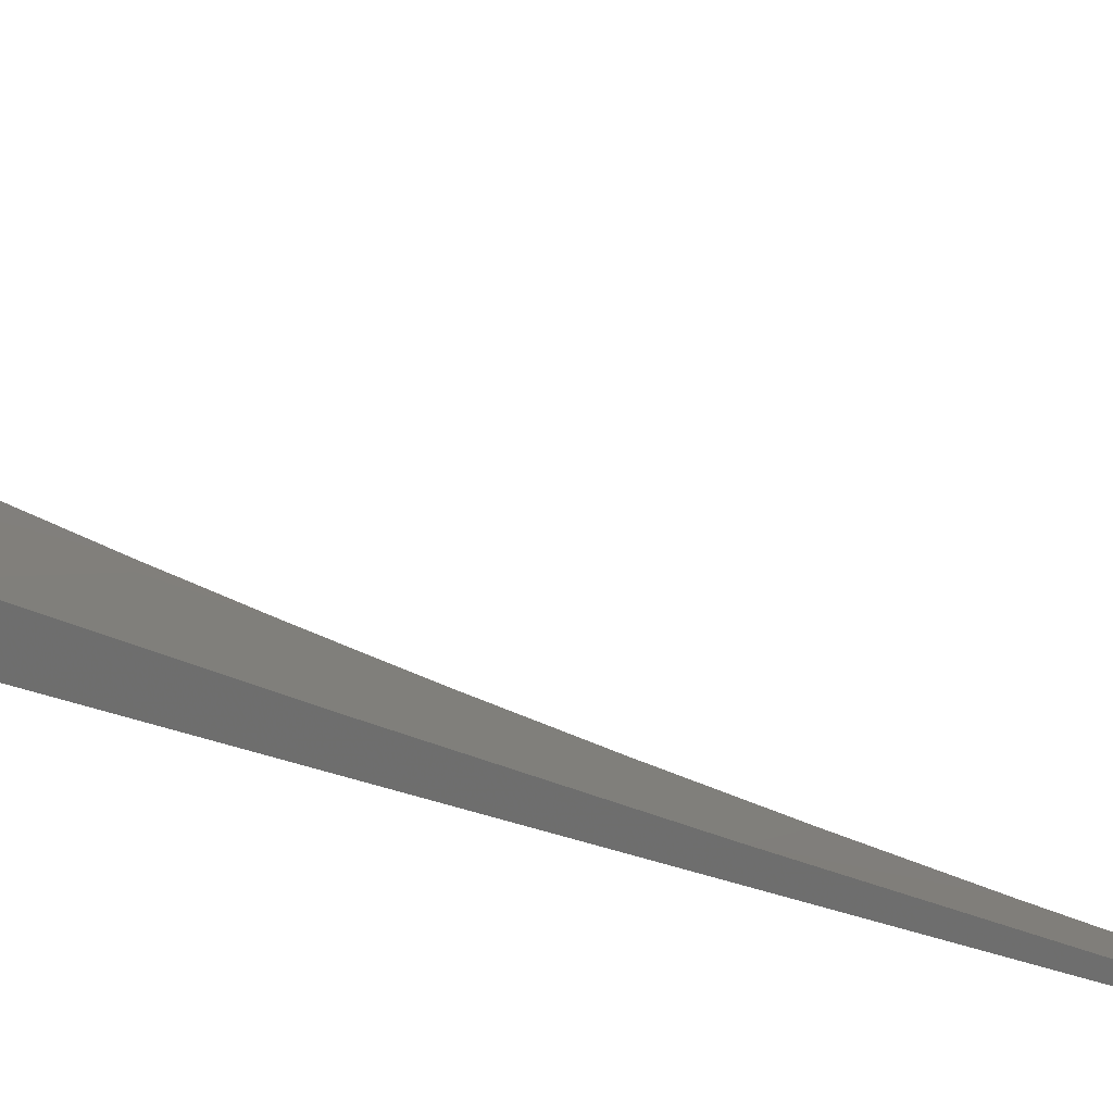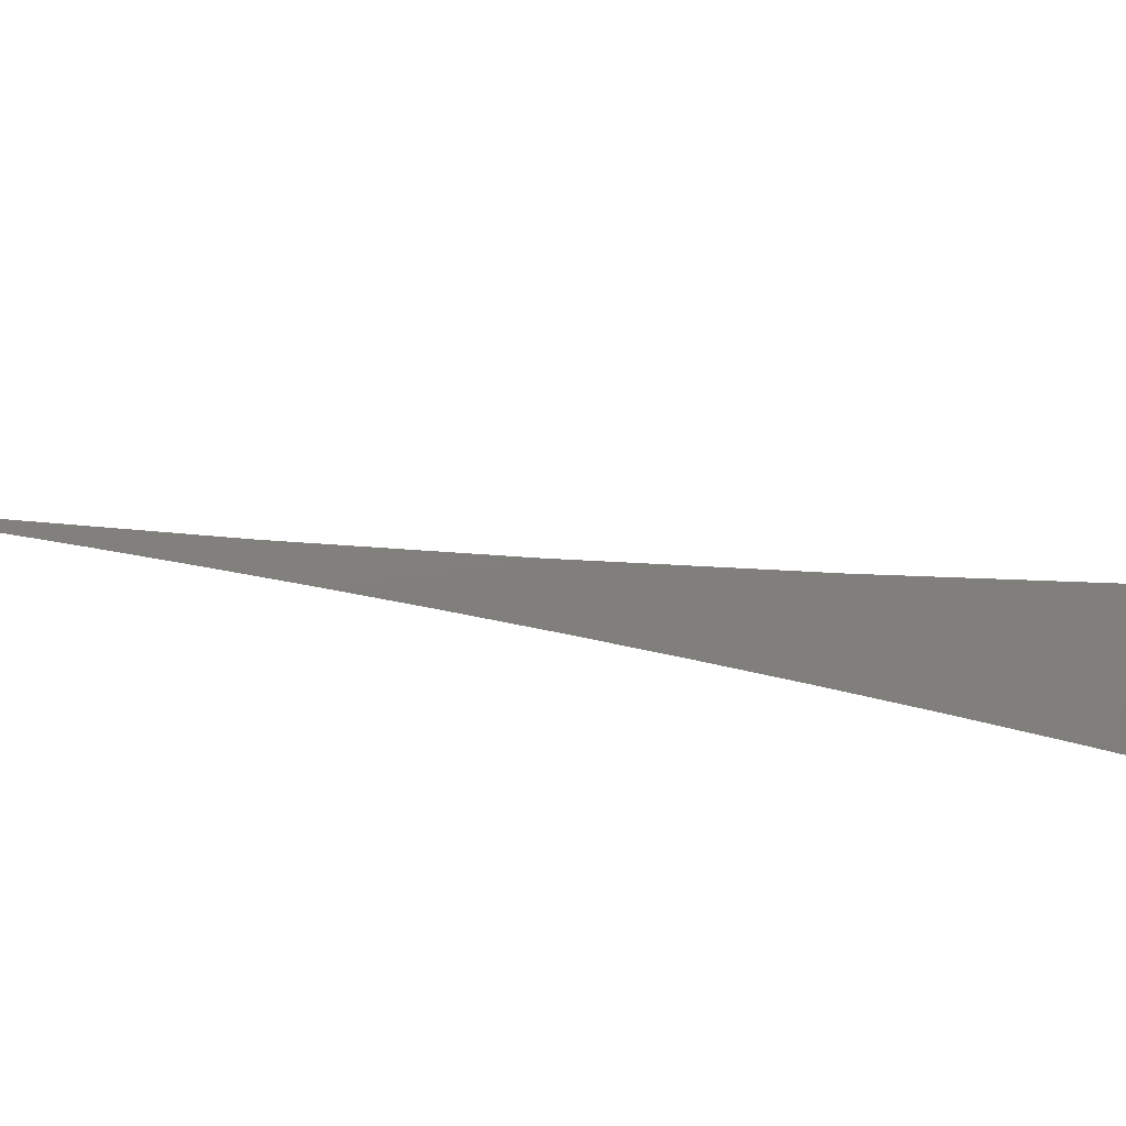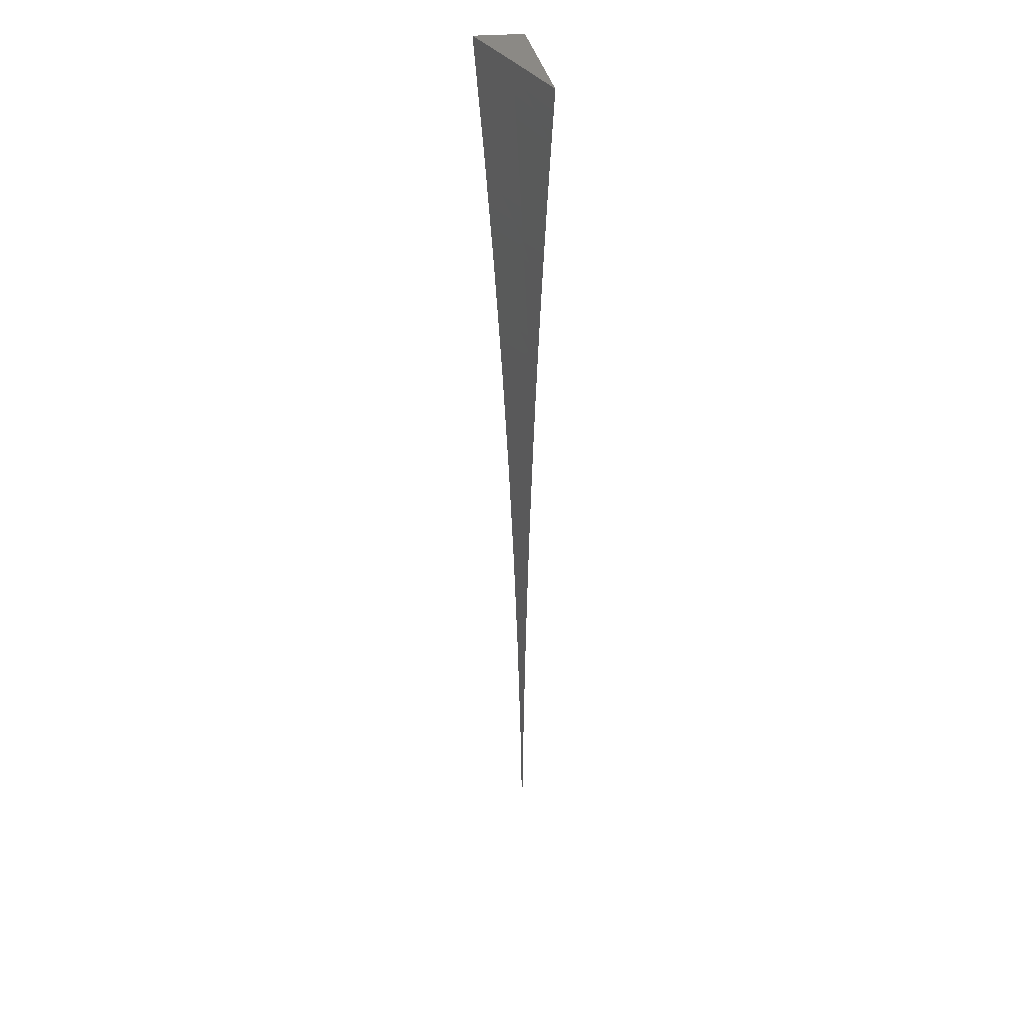
<metadata>
{"format":"stl","ext":"stl","renderer":"f3d","projection":"perspective","resolution":1024,"background":"white","views":[{"elev":21.0,"azim":124.8,"up":"+Y"},{"elev":6.2,"azim":-40.9,"up":"+Y"},{"elev":29.4,"azim":-97.8,"up":"+Z"}]}
</metadata>
<code>
# stl→obj: 33 verts, 62 faces
v 2.833 -12 1
v 2.917 -11.98 1
v 2.85 -12 0.949
v 2.92 -11.98 0.9465
v 2.867 -12 0.8976
v 2.924 -11.99 0.8931
v 2.883 -12 0.846
v 2.927 -11.99 0.8398
v 2.897 -12 0.7941
v 2.93 -11.99 0.7865
v 2.911 -12 0.7419
v 2.933 -11.99 0.7334
v 2.924 -12 0.6895
v 2.936 -12 0.6803
v 2.936 -12 0.6369
v 3 -11.98 0.6844
v 3 -11.99 0.579
v 3 -11.95 1
v 3 -11.96 0.8949
v 3 -11.97 0.7897
v 3 -11.99 0.4734
v 2.957 -12 0.5312
v 2.947 -12 0.5842
v 3 -11.99 0.3679
v 2.974 -12 0.4249
v 2.966 -12 0.4781
v 3 -12 0.2623
v 2.987 -12 0.3179
v 2.981 -12 0.3715
v 3 -12 0.1567
v 2.997 -12 0.2106
v 2.992 -12 0.2643
v 3 -12 1
f 1 2 3
f 3 2 4
f 3 4 5
f 5 4 6
f 5 6 7
f 7 6 8
f 7 8 9
f 9 8 10
f 9 10 11
f 11 10 12
f 11 12 13
f 13 12 14
f 13 14 15
f 15 14 16
f 15 16 17
f 2 18 4
f 4 18 19
f 4 19 6
f 6 19 8
f 19 20 8
f 8 20 10
f 10 20 12
f 12 20 16
f 12 16 14
f 21 22 17
f 17 22 23
f 17 23 15
f 24 25 21
f 21 25 26
f 21 26 22
f 27 28 24
f 24 28 29
f 24 29 25
f 30 31 27
f 27 31 32
f 27 32 28
f 30 27 33
f 33 27 24
f 33 24 21
f 21 17 33
f 33 17 16
f 33 16 20
f 20 19 33
f 33 19 18
f 18 2 33
f 33 2 1
f 1 3 33
f 33 3 5
f 33 5 7
f 7 9 33
f 33 9 11
f 33 11 13
f 13 15 33
f 33 15 23
f 33 23 22
f 22 26 33
f 33 26 25
f 33 25 29
f 29 28 33
f 33 28 32
f 33 32 31
f 31 30 33

</code>
